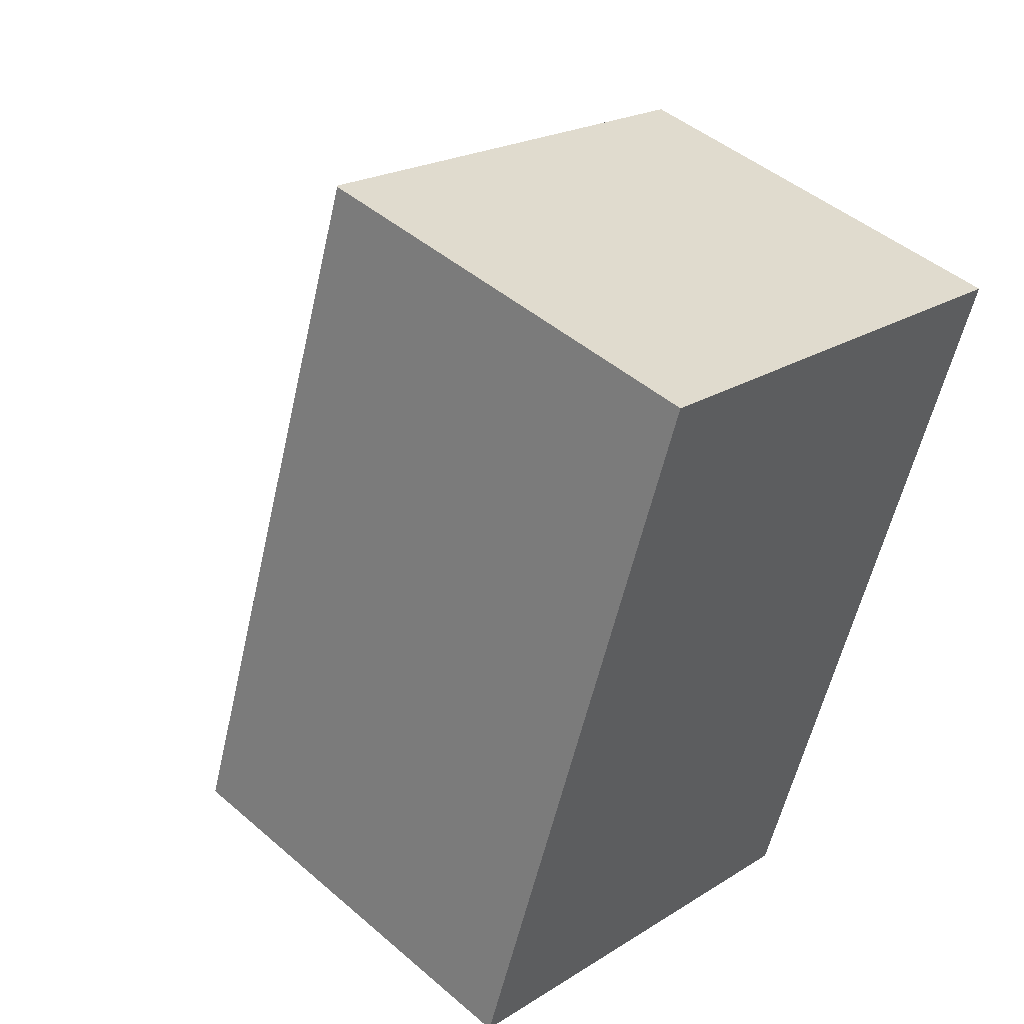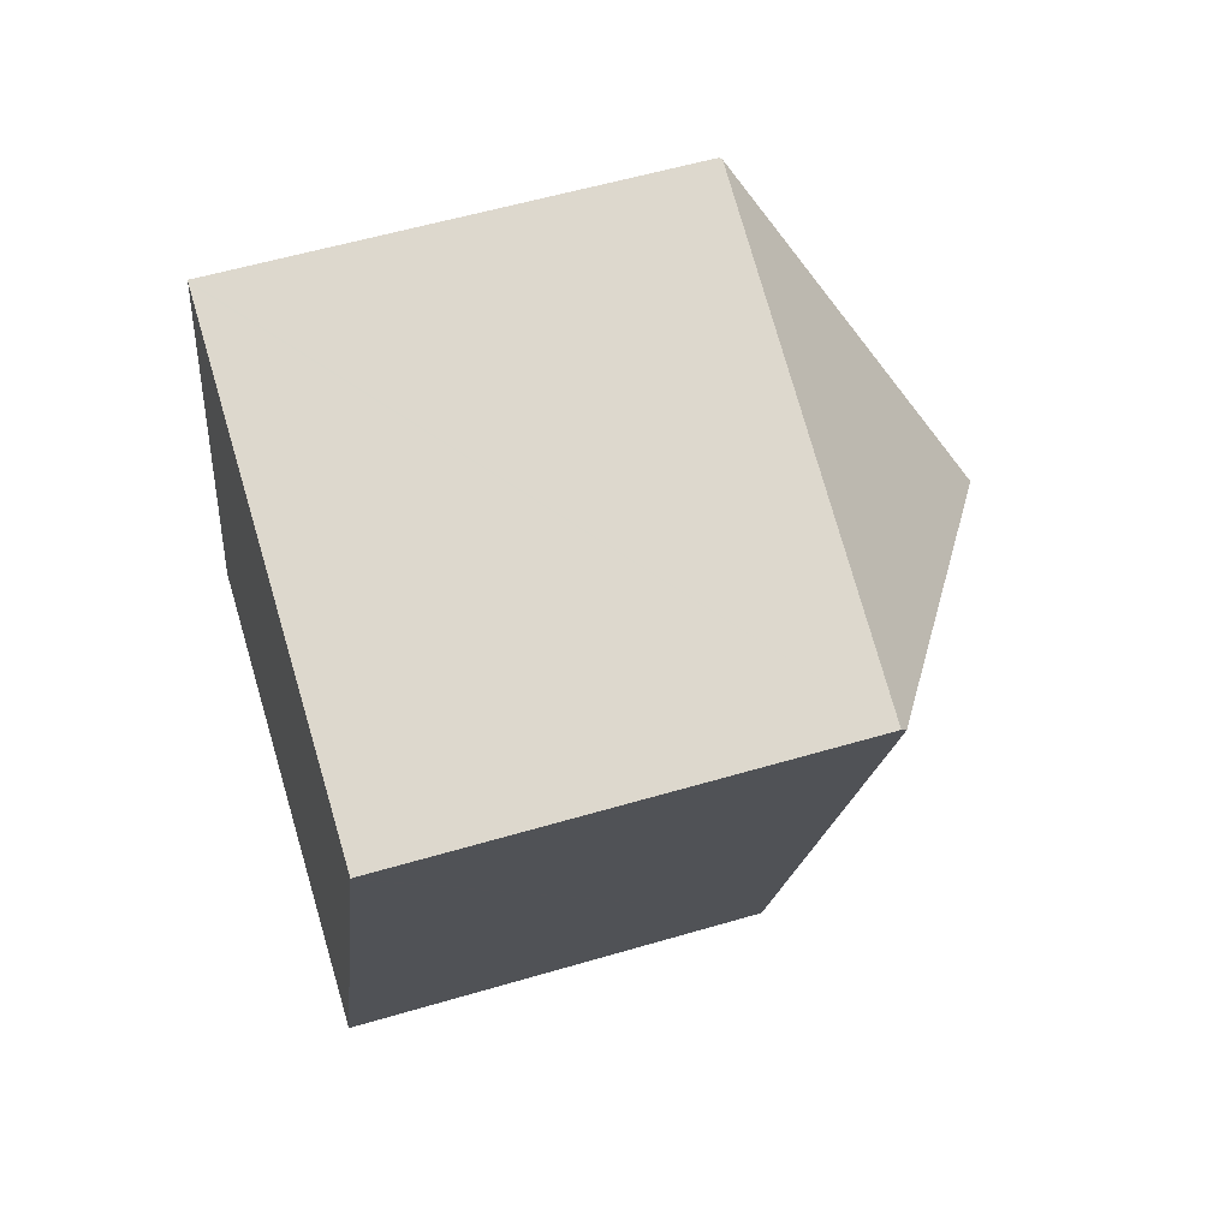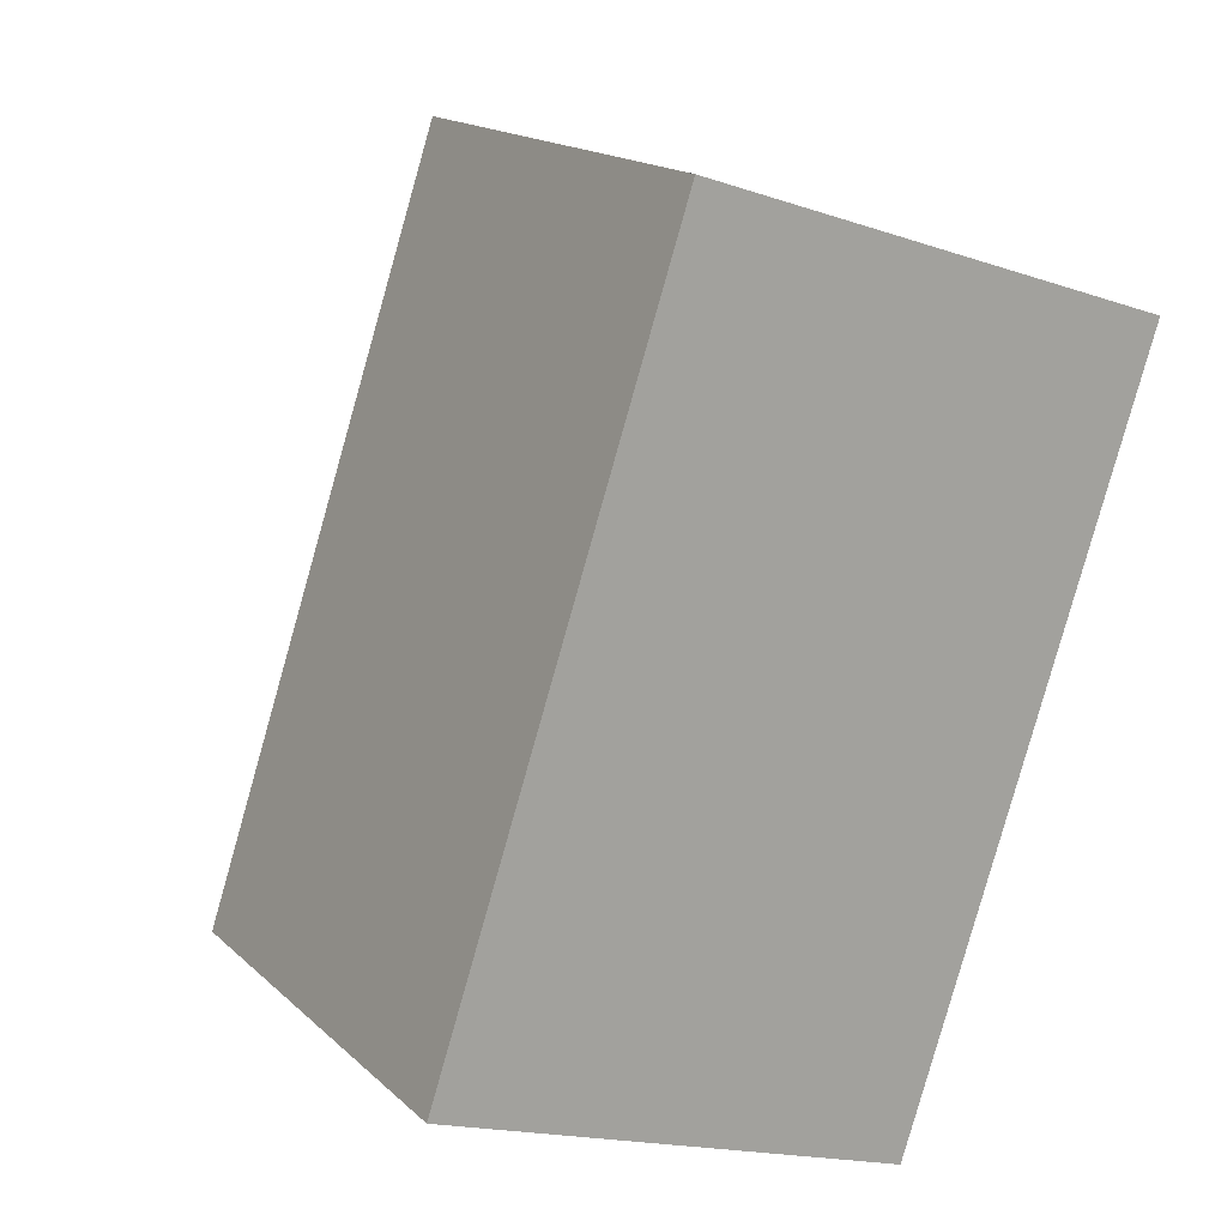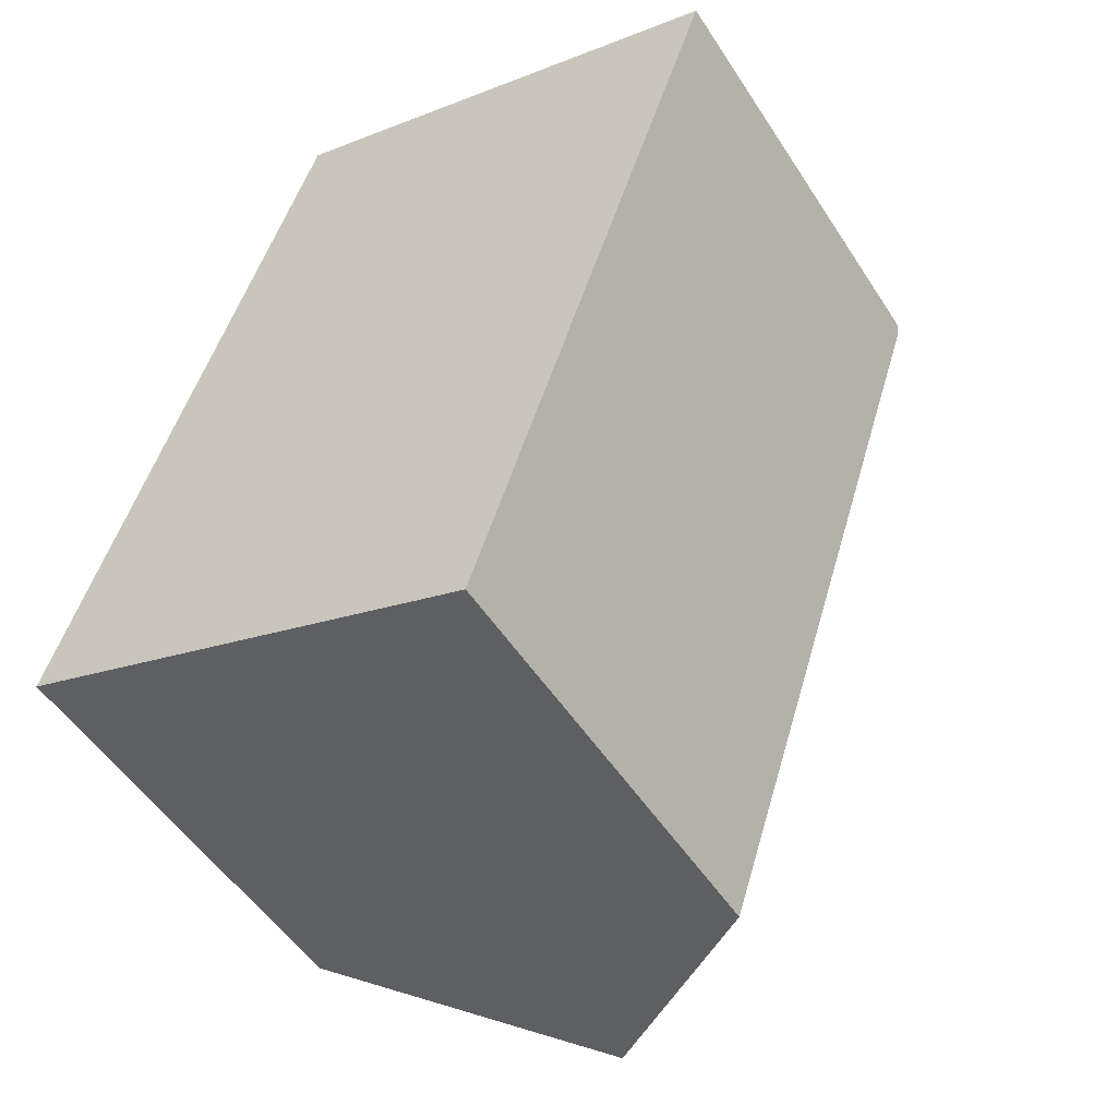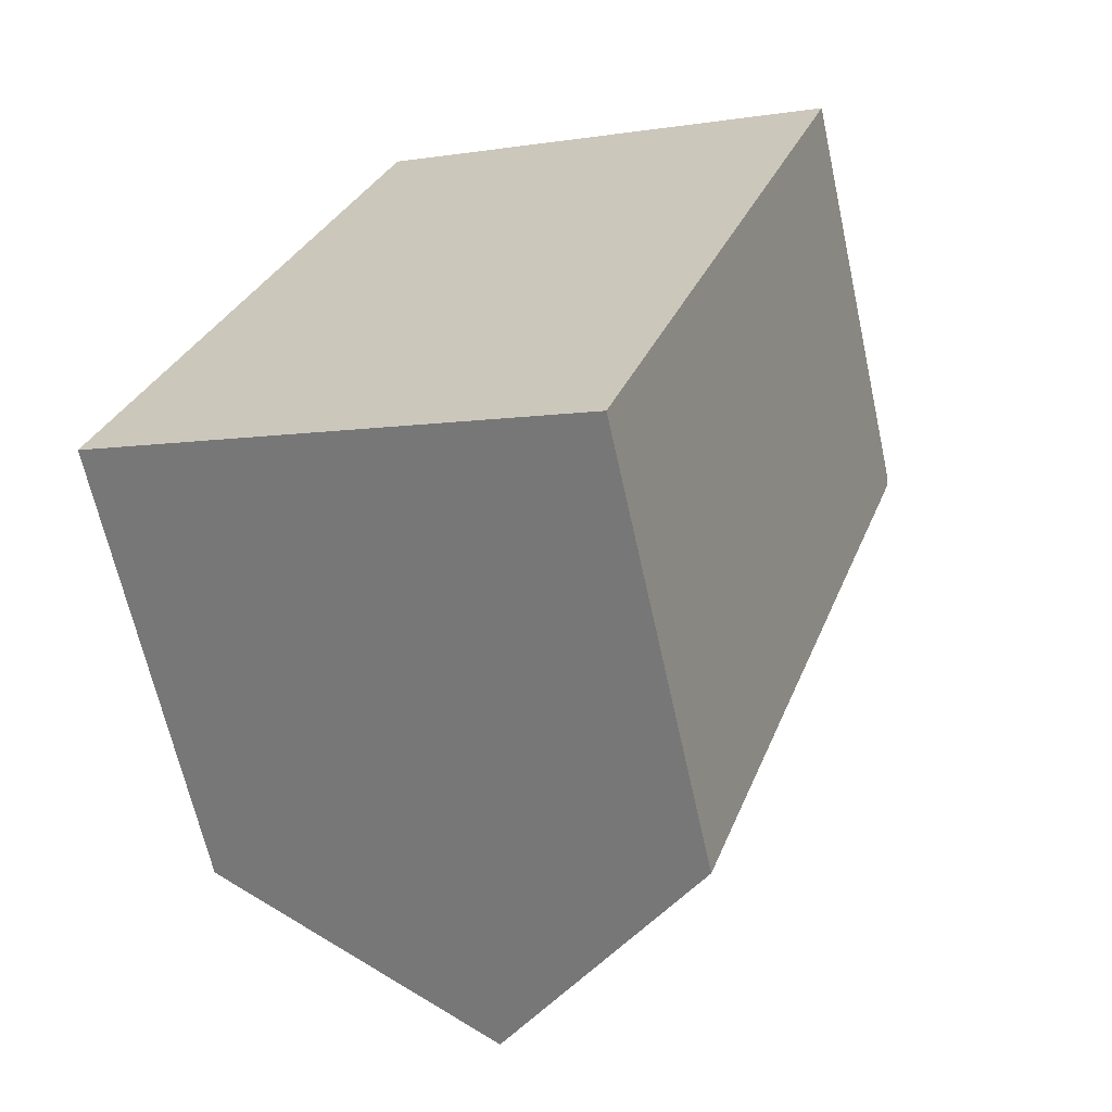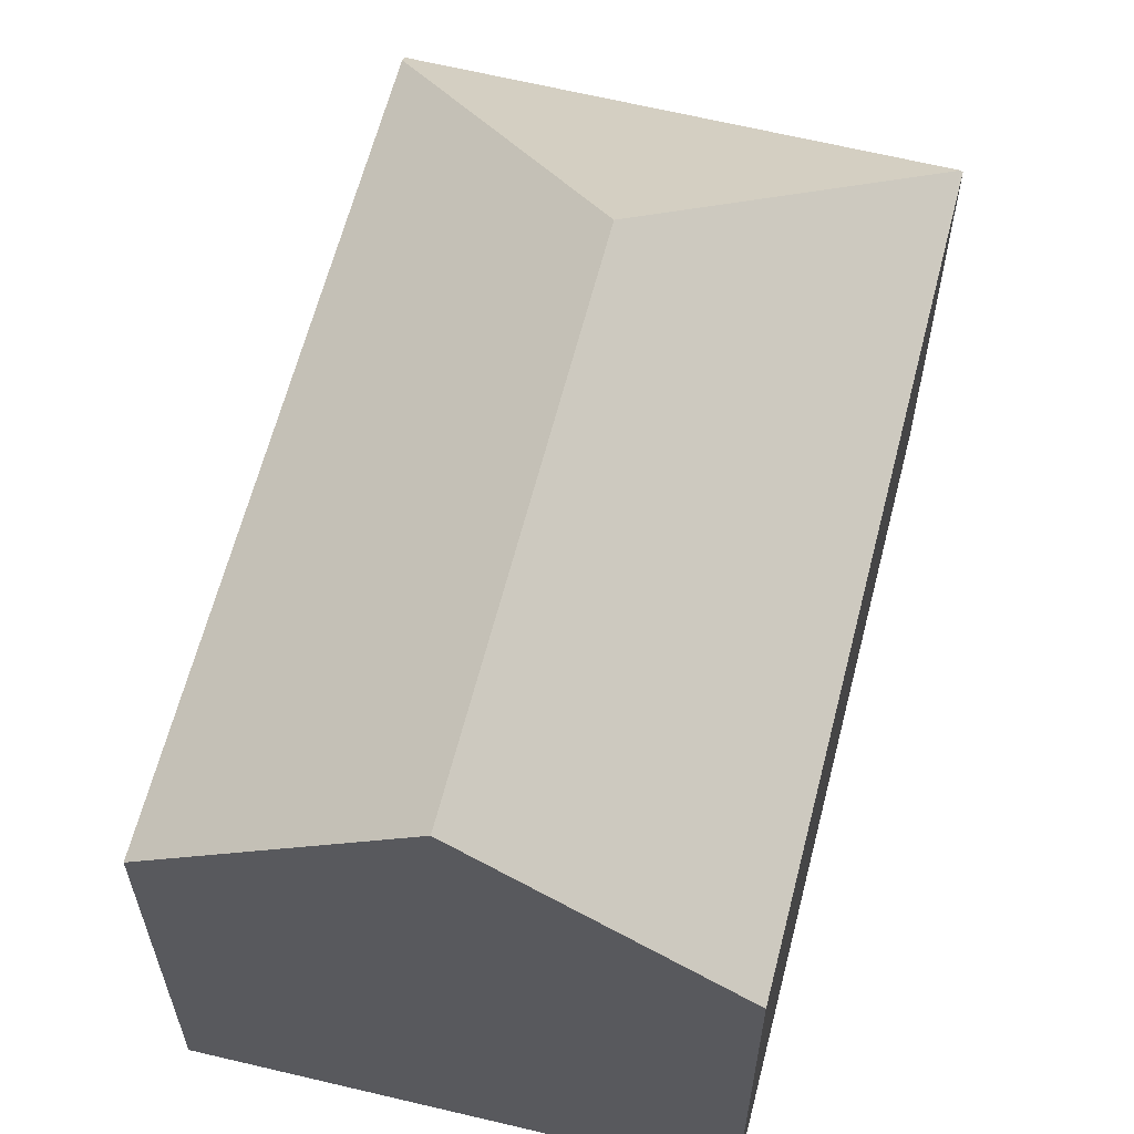
<metadata>
{"format":"obj","ext":"obj","renderer":"f3d","projection":"perspective","resolution":1024,"background":"white","views":[{"elev":46.3,"azim":-45.6,"up":"+Z"},{"elev":55.8,"azim":72.7,"up":"+Z"},{"elev":16.8,"azim":-30.4,"up":"+Z"},{"elev":-51.3,"azim":31.9,"up":"+Z"},{"elev":-65.3,"azim":12.4,"up":"+Z"},{"elev":62.4,"azim":-147.3,"up":"+Y"}]}
</metadata>
<code>
v  5.691 10.26 16.95
v  0 10.21 6.255e-16
v  5.639 10.21 16.97
v  9.269 14.68 9.688
v  5.422 14.68 -1.886
v  16.53 10.14 13.35
v  15.81 10.09 13.66
v  16.56 10.08 13.42
v  12.93 10.14 14.6
v  16.5 10.21 13.25
v  10.12 10.81 -3.52
v  10.85 10.21 -3.772
v  5.639 -1.039e-15 16.97
v  5.691 -1.038e-15 16.95
v  16.56 -8.217e-16 13.42
v  12.93 -8.939e-16 14.6
v  15.81 -8.366e-16 13.66
v  16.53 -8.172e-16 13.35
v  10.85 2.31e-16 -3.772
v  16.5 -8.114e-16 13.25
v  10.12 2.155e-16 -3.52
v  0 0 0
v  5.422 1.155e-16 -1.886
g defaultobject
f 1 2 3
f 2 1 4
f 2 4 5
f 6 7 8
f 7 6 9
f 9 6 1
f 1 6 10
f 1 10 4
f 11 10 12
f 10 11 4
f 4 11 5
f 3 9 1
f 9 3 13
f 9 13 7
f 7 13 8
f 8 13 14
f 8 14 15
f 15 14 16
f 15 16 17
f 6 12 10
f 12 6 8
f 12 8 15
f 12 15 18
f 12 18 19
f 19 18 20
f 11 2 5
f 2 11 12
f 2 12 19
f 2 19 21
f 2 21 22
f 22 21 23
f 22 3 2
f 3 22 13
f 17 18 15
f 18 17 20
f 20 17 19
f 19 17 16
f 19 16 14
f 19 14 13
f 19 13 21
f 21 13 22
f 21 22 23

</code>
